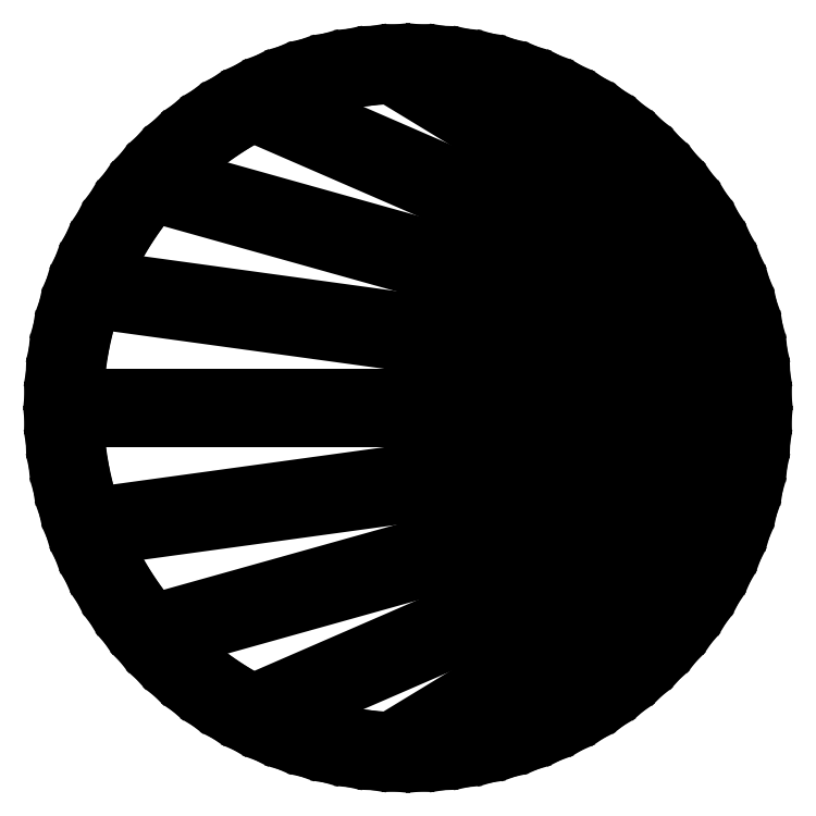
<metadata>
{"format":"dxf","ext":"dxf","renderer":"ezdxf+matplotlib","layout":"modelspace","background":"white","min_lineweight":24,"dpi":150}
</metadata>
<code>
0
SECTION
2
ENTITIES
0
LINE
8
0
10
2.763
20
-43.91
11
5.515
21
-43.65
0
LINE
8
0
10
5.515
20
-43.65
11
8.245
21
-43.22
0
LINE
8
0
10
8.245
20
-43.22
11
10.94
21
-42.62
0
LINE
8
0
10
10.94
20
-42.62
11
13.6
21
-41.85
0
LINE
8
0
10
13.6
20
-41.85
11
16.2
21
-40.91
0
LINE
8
0
10
16.2
20
-40.91
11
18.73
21
-39.81
0
LINE
8
0
10
18.73
20
-39.81
11
21.2
21
-38.56
0
LINE
8
0
10
21.2
20
-38.56
11
23.58
21
-37.15
0
LINE
8
0
10
23.58
20
-37.15
11
25.86
21
-35.6
0
LINE
8
0
10
25.86
20
-35.6
11
28.05
21
-33.9
0
LINE
8
0
10
28.05
20
-33.9
11
30.12
21
-32.07
0
LINE
8
0
10
30.12
20
-32.07
11
32.07
21
-30.12
0
LINE
8
0
10
32.07
20
-30.12
11
33.9
21
-28.05
0
LINE
8
0
10
33.9
20
-28.05
11
35.6
21
-25.86
0
LINE
8
0
10
35.6
20
-25.86
11
37.15
21
-23.58
0
LINE
8
0
10
37.15
20
-23.58
11
38.56
21
-21.2
0
LINE
8
0
10
38.56
20
-21.2
11
39.81
21
-18.73
0
LINE
8
0
10
39.81
20
-18.73
11
40.91
21
-16.2
0
LINE
8
0
10
40.91
20
-16.2
11
41.85
21
-13.6
0
LINE
8
0
10
41.85
20
-13.6
11
42.62
21
-10.94
0
LINE
8
0
10
42.62
20
-10.94
11
43.22
21
-8.245
0
LINE
8
0
10
43.22
20
-8.245
11
43.65
21
-5.515
0
LINE
8
0
10
43.65
20
-5.515
11
43.91
21
-2.763
0
LINE
8
0
10
43.91
20
-2.763
11
44
21
0
0
LINE
8
0
10
44
20
0
11
43.91
21
2.763
0
LINE
8
0
10
43.91
20
2.763
11
43.65
21
5.515
0
LINE
8
0
10
43.65
20
5.515
11
43.22
21
8.245
0
LINE
8
0
10
43.22
20
8.245
11
42.62
21
10.94
0
LINE
8
0
10
42.62
20
10.94
11
41.85
21
13.6
0
LINE
8
0
10
41.85
20
13.6
11
40.91
21
16.2
0
LINE
8
0
10
40.91
20
16.2
11
39.81
21
18.73
0
LINE
8
0
10
39.81
20
18.73
11
38.56
21
21.2
0
LINE
8
0
10
38.56
20
21.2
11
37.15
21
23.58
0
LINE
8
0
10
37.15
20
23.58
11
35.6
21
25.86
0
LINE
8
0
10
35.6
20
25.86
11
33.9
21
28.05
0
LINE
8
0
10
33.9
20
28.05
11
32.07
21
30.12
0
LINE
8
0
10
32.07
20
30.12
11
30.12
21
32.07
0
LINE
8
0
10
30.12
20
32.07
11
28.05
21
33.9
0
LINE
8
0
10
28.05
20
33.9
11
25.86
21
35.6
0
LINE
8
0
10
25.86
20
35.6
11
23.58
21
37.15
0
LINE
8
0
10
23.58
20
37.15
11
21.2
21
38.56
0
LINE
8
0
10
21.2
20
38.56
11
18.73
21
39.81
0
LINE
8
0
10
18.73
20
39.81
11
16.2
21
40.91
0
LINE
8
0
10
16.2
20
40.91
11
13.6
21
41.85
0
LINE
8
0
10
13.6
20
41.85
11
10.94
21
42.62
0
LINE
8
0
10
10.94
20
42.62
11
8.245
21
43.22
0
LINE
8
0
10
8.245
20
43.22
11
5.515
21
43.65
0
LINE
8
0
10
5.515
20
43.65
11
2.763
21
43.91
0
LINE
8
0
10
2.763
20
43.91
11
0
21
44
0
LINE
8
0
10
0
20
44
11
-2.763
21
43.91
0
LINE
8
0
10
-2.763
20
43.91
11
-5.515
21
43.65
0
LINE
8
0
10
-5.515
20
43.65
11
-8.245
21
43.22
0
LINE
8
0
10
-8.245
20
43.22
11
-10.94
21
42.62
0
LINE
8
0
10
-10.94
20
42.62
11
-13.6
21
41.85
0
LINE
8
0
10
-13.6
20
41.85
11
-16.2
21
40.91
0
LINE
8
0
10
-16.2
20
40.91
11
-18.73
21
39.81
0
LINE
8
0
10
-18.73
20
39.81
11
-21.2
21
38.56
0
LINE
8
0
10
-21.2
20
38.56
11
-23.58
21
37.15
0
LINE
8
0
10
-23.58
20
37.15
11
-25.86
21
35.6
0
LINE
8
0
10
-25.86
20
35.6
11
-28.05
21
33.9
0
LINE
8
0
10
-28.05
20
33.9
11
-30.12
21
32.07
0
LINE
8
0
10
-30.12
20
32.07
11
-32.07
21
30.12
0
LINE
8
0
10
-32.07
20
30.12
11
-33.9
21
28.05
0
LINE
8
0
10
-33.9
20
28.05
11
-35.6
21
25.86
0
LINE
8
0
10
-35.6
20
25.86
11
-37.15
21
23.58
0
LINE
8
0
10
-37.15
20
23.58
11
-38.56
21
21.2
0
LINE
8
0
10
-38.56
20
21.2
11
-39.81
21
18.73
0
LINE
8
0
10
-39.81
20
18.73
11
-40.91
21
16.2
0
LINE
8
0
10
-40.91
20
16.2
11
-41.85
21
13.6
0
LINE
8
0
10
-41.85
20
13.6
11
-42.62
21
10.94
0
LINE
8
0
10
-42.62
20
10.94
11
-43.22
21
8.245
0
LINE
8
0
10
-43.22
20
8.245
11
-43.65
21
5.515
0
LINE
8
0
10
-43.65
20
5.515
11
-43.91
21
2.763
0
LINE
8
0
10
-43.91
20
2.763
11
-44
21
0
0
LINE
8
0
10
-44
20
0
11
-43.91
21
-2.763
0
LINE
8
0
10
-43.91
20
-2.763
11
-43.65
21
-5.515
0
LINE
8
0
10
-43.65
20
-5.515
11
-43.22
21
-8.245
0
LINE
8
0
10
-43.22
20
-8.245
11
-42.62
21
-10.94
0
LINE
8
0
10
-42.62
20
-10.94
11
-41.85
21
-13.6
0
LINE
8
0
10
-41.85
20
-13.6
11
-40.91
21
-16.2
0
LINE
8
0
10
-40.91
20
-16.2
11
-39.81
21
-18.73
0
LINE
8
0
10
-39.81
20
-18.73
11
-38.56
21
-21.2
0
LINE
8
0
10
-38.56
20
-21.2
11
-37.15
21
-23.58
0
LINE
8
0
10
-37.15
20
-23.58
11
-35.6
21
-25.86
0
LINE
8
0
10
-35.6
20
-25.86
11
-33.9
21
-28.05
0
LINE
8
0
10
-33.9
20
-28.05
11
-32.07
21
-30.12
0
LINE
8
0
10
-32.07
20
-30.12
11
-30.12
21
-32.07
0
LINE
8
0
10
-30.12
20
-32.07
11
-28.05
21
-33.9
0
LINE
8
0
10
-28.05
20
-33.9
11
-25.86
21
-35.6
0
LINE
8
0
10
-25.86
20
-35.6
11
-23.58
21
-37.15
0
LINE
8
0
10
-23.58
20
-37.15
11
-21.2
21
-38.56
0
LINE
8
0
10
-21.2
20
-38.56
11
-18.73
21
-39.81
0
LINE
8
0
10
-18.73
20
-39.81
11
-16.2
21
-40.91
0
LINE
8
0
10
-16.2
20
-40.91
11
-13.6
21
-41.85
0
LINE
8
0
10
-13.6
20
-41.85
11
-10.94
21
-42.62
0
LINE
8
0
10
-10.94
20
-42.62
11
-8.245
21
-43.22
0
LINE
8
0
10
-8.245
20
-43.22
11
-5.515
21
-43.65
0
LINE
8
0
10
-5.515
20
-43.65
11
-2.763
21
-43.91
0
LINE
8
0
10
-2.763
20
-43.91
11
0
21
-44
0
LINE
8
0
10
0
20
-44
11
2.763
21
-43.91
0
LINE
8
0
10
-15.55
20
37.92
11
-15.09
21
38.12
0
LINE
8
0
10
-15.09
20
38.12
11
-12.67
21
38.99
0
LINE
8
0
10
-12.67
20
38.99
11
-10.2
21
39.71
0
LINE
8
0
10
-10.2
20
39.71
11
-7.683
21
40.27
0
LINE
8
0
10
-7.683
20
40.27
11
-5.139
21
40.68
0
LINE
8
0
10
-5.139
20
40.68
11
-2.574
21
40.92
0
LINE
8
0
10
-2.574
20
40.92
11
-2.195
21
40.93
0
LINE
8
0
10
-2.195
20
40.93
11
37.34
21
16.89
0
LINE
8
0
10
37.34
20
16.89
11
38.12
21
15.09
0
LINE
8
0
10
38.12
20
15.09
11
38.33
21
14.52
0
LINE
8
0
10
38.33
20
14.52
11
-15.55
21
37.92
0
LINE
8
0
10
3.787
20
40.8
11
5.139
21
40.68
0
LINE
8
0
10
5.139
20
40.68
11
7.683
21
40.27
0
LINE
8
0
10
7.683
20
40.27
11
10.2
21
39.71
0
LINE
8
0
10
10.2
20
39.71
11
12.67
21
38.99
0
LINE
8
0
10
12.67
20
38.99
11
15.09
21
38.12
0
LINE
8
0
10
15.09
20
38.12
11
17.46
21
37.1
0
LINE
8
0
10
17.46
20
37.1
11
19.75
21
35.93
0
LINE
8
0
10
19.75
20
35.93
11
21.97
21
34.62
0
LINE
8
0
10
21.97
20
34.62
11
24.1
21
33.17
0
LINE
8
0
10
24.1
20
33.17
11
26.13
21
31.59
0
LINE
8
0
10
26.13
20
31.59
11
28.07
21
29.89
0
LINE
8
0
10
28.07
20
29.89
11
29.89
21
28.07
0
LINE
8
0
10
29.89
20
28.07
11
31.59
21
26.13
0
LINE
8
0
10
31.59
20
26.13
11
33.17
21
24.1
0
LINE
8
0
10
33.17
20
24.1
11
34.52
21
22.12
0
LINE
8
0
10
34.52
20
22.12
11
3.787
21
40.8
0
LINE
8
0
10
-29.17
20
28.78
11
-28.07
21
29.89
0
LINE
8
0
10
-28.07
20
29.89
11
-26.13
21
31.59
0
LINE
8
0
10
-26.13
20
31.59
11
-24.1
21
33.17
0
LINE
8
0
10
-24.1
20
33.17
11
-21.97
21
34.62
0
LINE
8
0
10
-21.97
20
34.62
11
-19.75
21
35.93
0
LINE
8
0
10
-19.75
20
35.93
11
-19.17
21
36.23
0
LINE
8
0
10
-19.17
20
36.23
11
39.56
21
10.72
0
LINE
8
0
10
39.56
20
10.72
11
39.71
21
10.2
0
LINE
8
0
10
39.71
20
10.2
11
39.88
21
9.436
0
LINE
8
0
10
39.88
20
9.436
11
-29.17
21
28.78
0
LINE
8
0
10
-37.71
20
16.04
11
-37.1
21
17.46
0
LINE
8
0
10
-37.1
20
17.46
11
-35.93
21
19.75
0
LINE
8
0
10
-35.93
20
19.75
11
-34.62
21
21.97
0
LINE
8
0
10
-34.62
20
21.97
11
-33.17
21
24.1
0
LINE
8
0
10
-33.17
20
24.1
11
-31.59
21
26.13
0
LINE
8
0
10
-31.59
20
26.13
11
-31.44
21
26.3
0
LINE
8
0
10
-31.44
20
26.3
11
40.52
21
6.142
0
LINE
8
0
10
40.52
20
6.142
11
40.66
21
5.273
0
LINE
8
0
10
40.66
20
5.273
11
-37.71
21
16.04
0
LINE
8
0
10
-40.95
20
1.5
11
-40.92
21
2.574
0
LINE
8
0
10
-40.92
20
2.574
11
-40.68
21
5.139
0
LINE
8
0
10
-40.68
20
5.139
11
-40.27
21
7.683
0
LINE
8
0
10
-40.27
20
7.683
11
-39.71
21
10.2
0
LINE
8
0
10
-39.71
20
10.2
11
-38.99
21
12.67
0
LINE
8
0
10
-38.99
20
12.67
11
-38.81
21
13.17
0
LINE
8
0
10
-38.81
20
13.17
11
40.93
21
2.206
0
LINE
8
0
10
40.93
20
2.206
11
40.95
21
1.5
0
LINE
8
0
10
40.95
20
1.5
11
-40.95
21
1.5
0
LINE
8
0
10
-38.99
20
-12.67
11
-39.71
21
-10.2
0
LINE
8
0
10
-39.71
20
-10.2
11
-40.27
21
-7.683
0
LINE
8
0
10
-40.27
20
-7.683
11
-40.68
21
-5.139
0
LINE
8
0
10
-40.68
20
-5.139
11
-40.92
21
-2.574
0
LINE
8
0
10
-40.92
20
-2.574
11
-40.95
21
-1.5
0
LINE
8
0
10
-40.95
20
-1.5
11
40.95
21
-1.5
0
LINE
8
0
10
40.95
20
-1.5
11
40.93
21
-2.206
0
LINE
8
0
10
40.93
20
-2.206
11
-38.81
21
-13.17
0
LINE
8
0
10
-38.81
20
-13.17
11
-38.99
21
-12.67
0
LINE
8
0
10
-31.59
20
-26.13
11
-33.17
21
-24.1
0
LINE
8
0
10
-33.17
20
-24.1
11
-34.62
21
-21.97
0
LINE
8
0
10
-34.62
20
-21.97
11
-35.93
21
-19.75
0
LINE
8
0
10
-35.93
20
-19.75
11
-37.1
21
-17.46
0
LINE
8
0
10
-37.1
20
-17.46
11
-37.71
21
-16.04
0
LINE
8
0
10
-37.71
20
-16.04
11
40.66
21
-5.273
0
LINE
8
0
10
40.66
20
-5.273
11
40.52
21
-6.142
0
LINE
8
0
10
40.52
20
-6.142
11
-31.44
21
-26.3
0
LINE
8
0
10
-31.44
20
-26.3
11
-31.59
21
-26.13
0
LINE
8
0
10
-19.75
20
-35.93
11
-21.97
21
-34.62
0
LINE
8
0
10
-21.97
20
-34.62
11
-24.1
21
-33.17
0
LINE
8
0
10
-24.1
20
-33.17
11
-26.13
21
-31.59
0
LINE
8
0
10
-26.13
20
-31.59
11
-28.07
21
-29.89
0
LINE
8
0
10
-28.07
20
-29.89
11
-29.17
21
-28.78
0
LINE
8
0
10
-29.17
20
-28.78
11
39.88
21
-9.436
0
LINE
8
0
10
39.88
20
-9.436
11
39.71
21
-10.2
0
LINE
8
0
10
39.71
20
-10.2
11
39.56
21
-10.72
0
LINE
8
0
10
39.56
20
-10.72
11
-19.17
21
-36.23
0
LINE
8
0
10
-19.17
20
-36.23
11
-19.75
21
-35.93
0
LINE
8
0
10
-2.574
20
-40.92
11
-5.139
21
-40.68
0
LINE
8
0
10
-5.139
20
-40.68
11
-7.683
21
-40.27
0
LINE
8
0
10
-7.683
20
-40.27
11
-10.2
21
-39.71
0
LINE
8
0
10
-10.2
20
-39.71
11
-12.67
21
-38.99
0
LINE
8
0
10
-12.67
20
-38.99
11
-15.09
21
-38.12
0
LINE
8
0
10
-15.09
20
-38.12
11
-15.55
21
-37.92
0
LINE
8
0
10
-15.55
20
-37.92
11
38.33
21
-14.52
0
LINE
8
0
10
38.33
20
-14.52
11
38.12
21
-15.09
0
LINE
8
0
10
38.12
20
-15.09
11
37.34
21
-16.89
0
LINE
8
0
10
37.34
20
-16.89
11
-2.195
21
-40.93
0
LINE
8
0
10
-2.195
20
-40.93
11
-2.574
21
-40.92
0
LINE
8
0
10
34.52
20
-22.12
11
33.17
21
-24.1
0
LINE
8
0
10
33.17
20
-24.1
11
31.59
21
-26.13
0
LINE
8
0
10
31.59
20
-26.13
11
29.89
21
-28.07
0
LINE
8
0
10
29.89
20
-28.07
11
28.07
21
-29.89
0
LINE
8
0
10
28.07
20
-29.89
11
26.13
21
-31.59
0
LINE
8
0
10
26.13
20
-31.59
11
24.1
21
-33.17
0
LINE
8
0
10
24.1
20
-33.17
11
21.97
21
-34.62
0
LINE
8
0
10
21.97
20
-34.62
11
19.75
21
-35.93
0
LINE
8
0
10
19.75
20
-35.93
11
17.46
21
-37.1
0
LINE
8
0
10
17.46
20
-37.1
11
15.09
21
-38.12
0
LINE
8
0
10
15.09
20
-38.12
11
12.67
21
-38.99
0
LINE
8
0
10
12.67
20
-38.99
11
10.2
21
-39.71
0
LINE
8
0
10
10.2
20
-39.71
11
7.683
21
-40.27
0
LINE
8
0
10
7.683
20
-40.27
11
5.139
21
-40.68
0
LINE
8
0
10
5.139
20
-40.68
11
3.787
21
-40.8
0
LINE
8
0
10
3.787
20
-40.8
11
34.52
21
-22.12
0
ENDSEC
0
EOF

</code>
